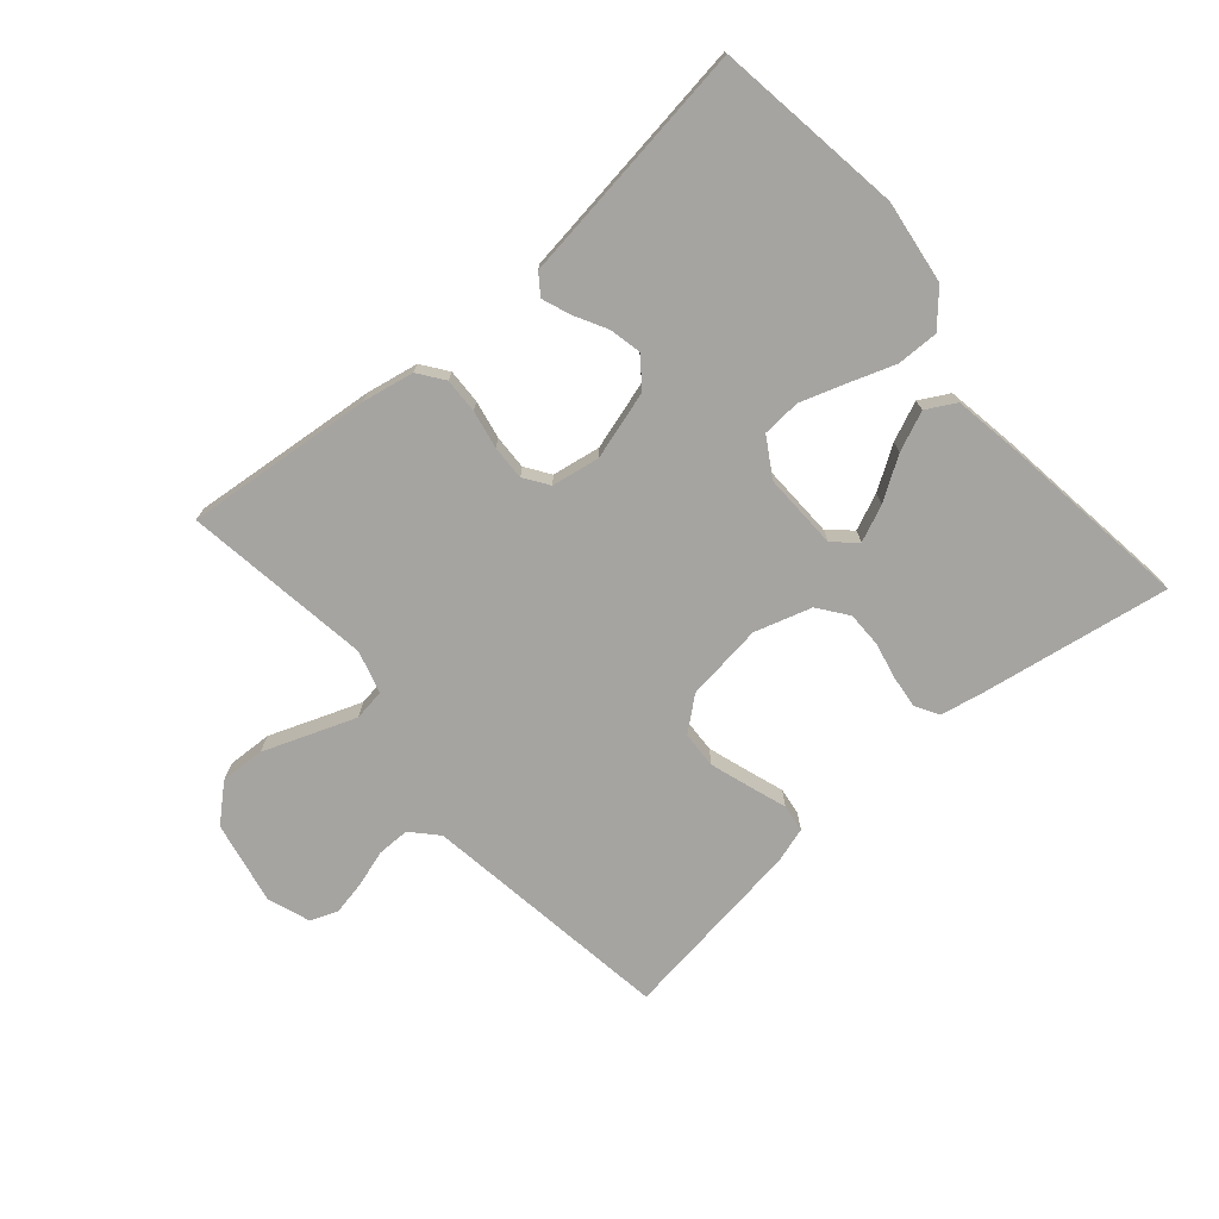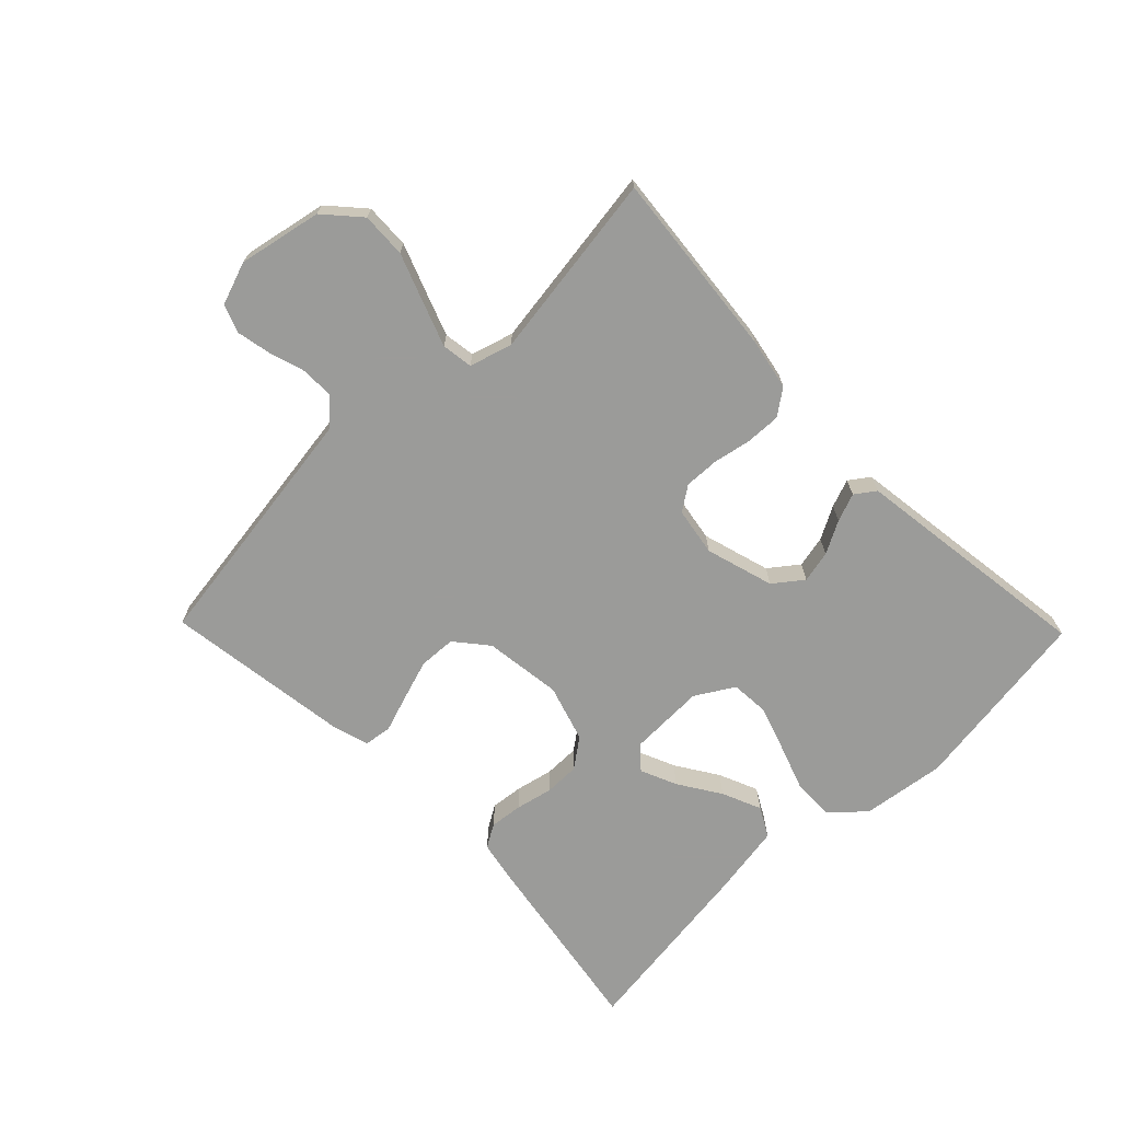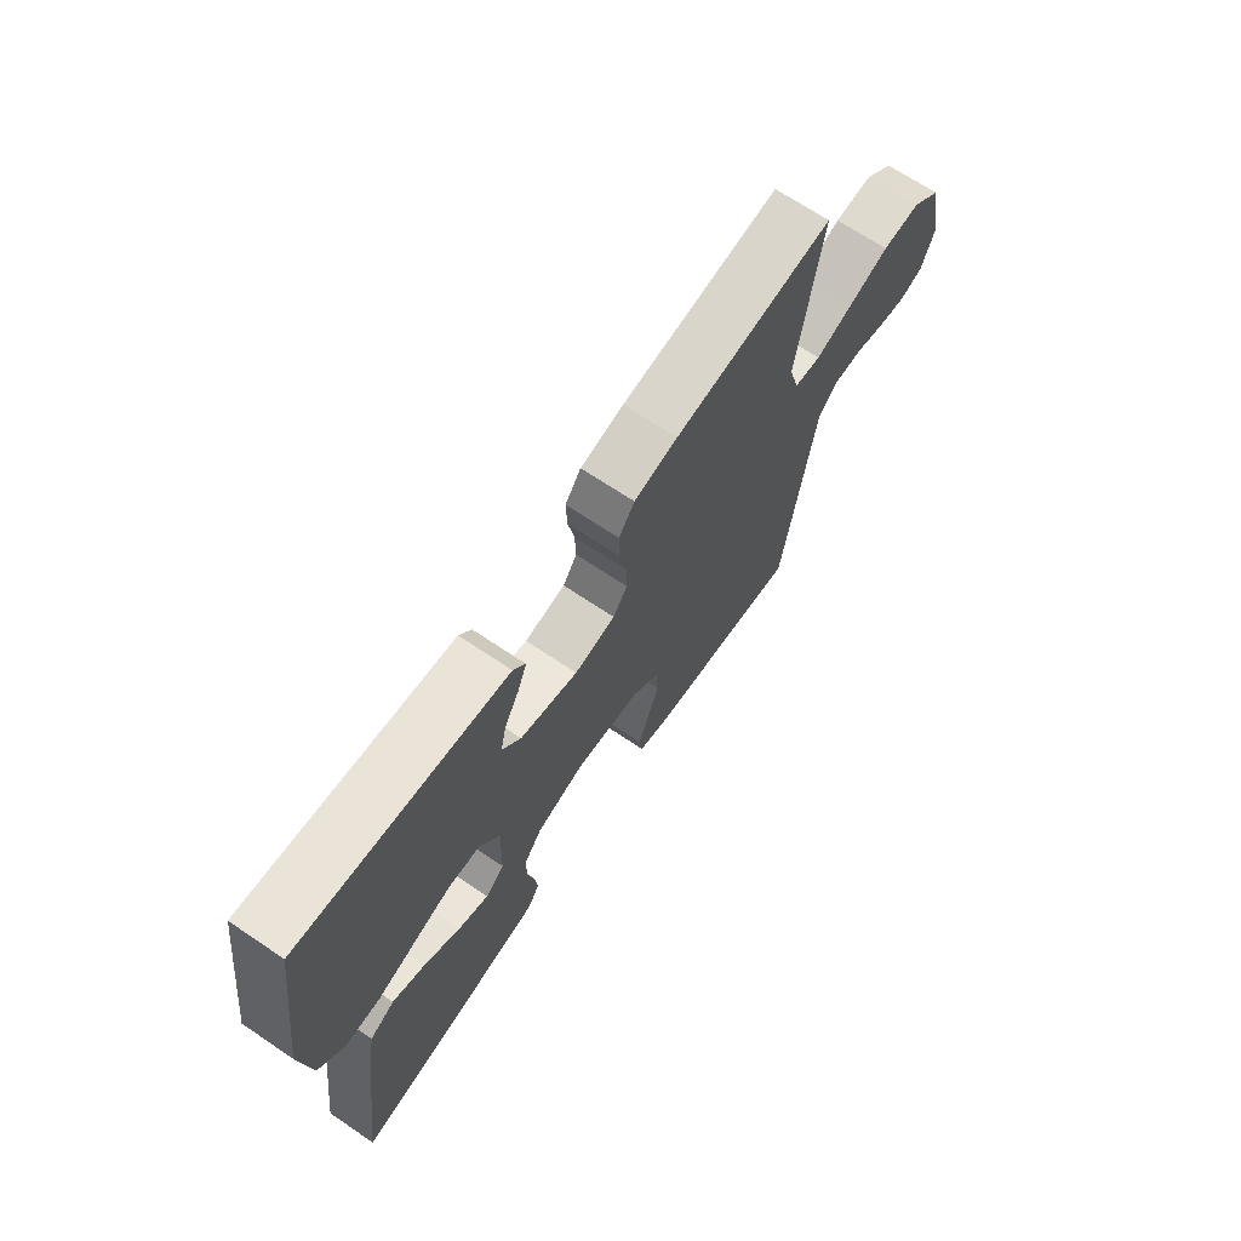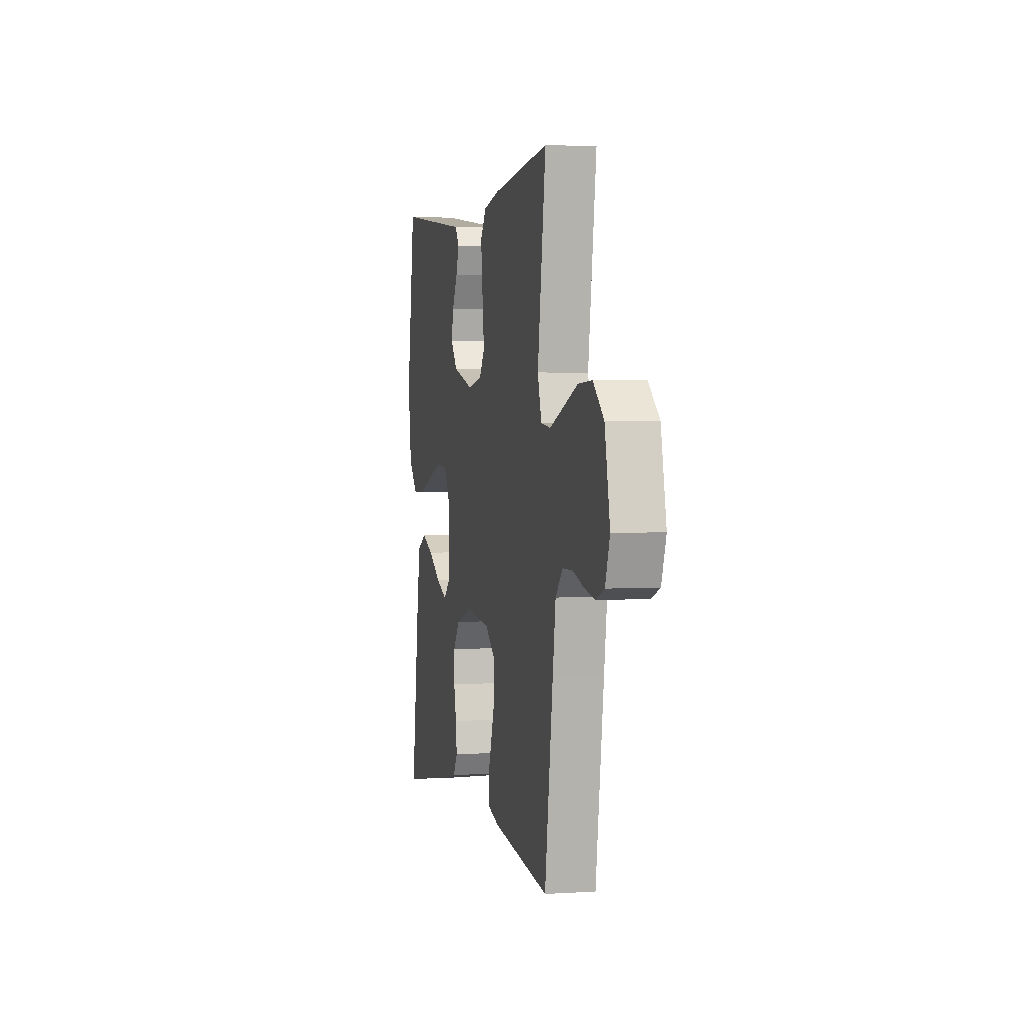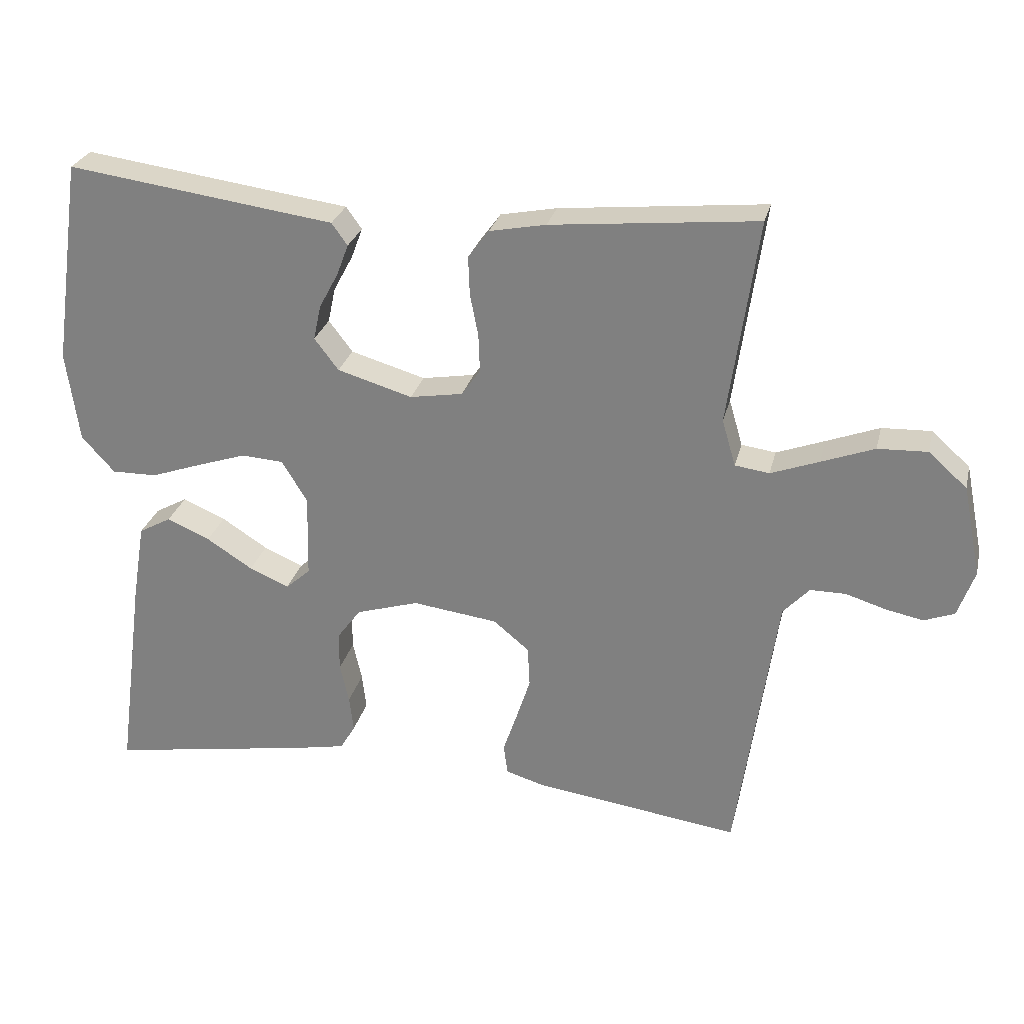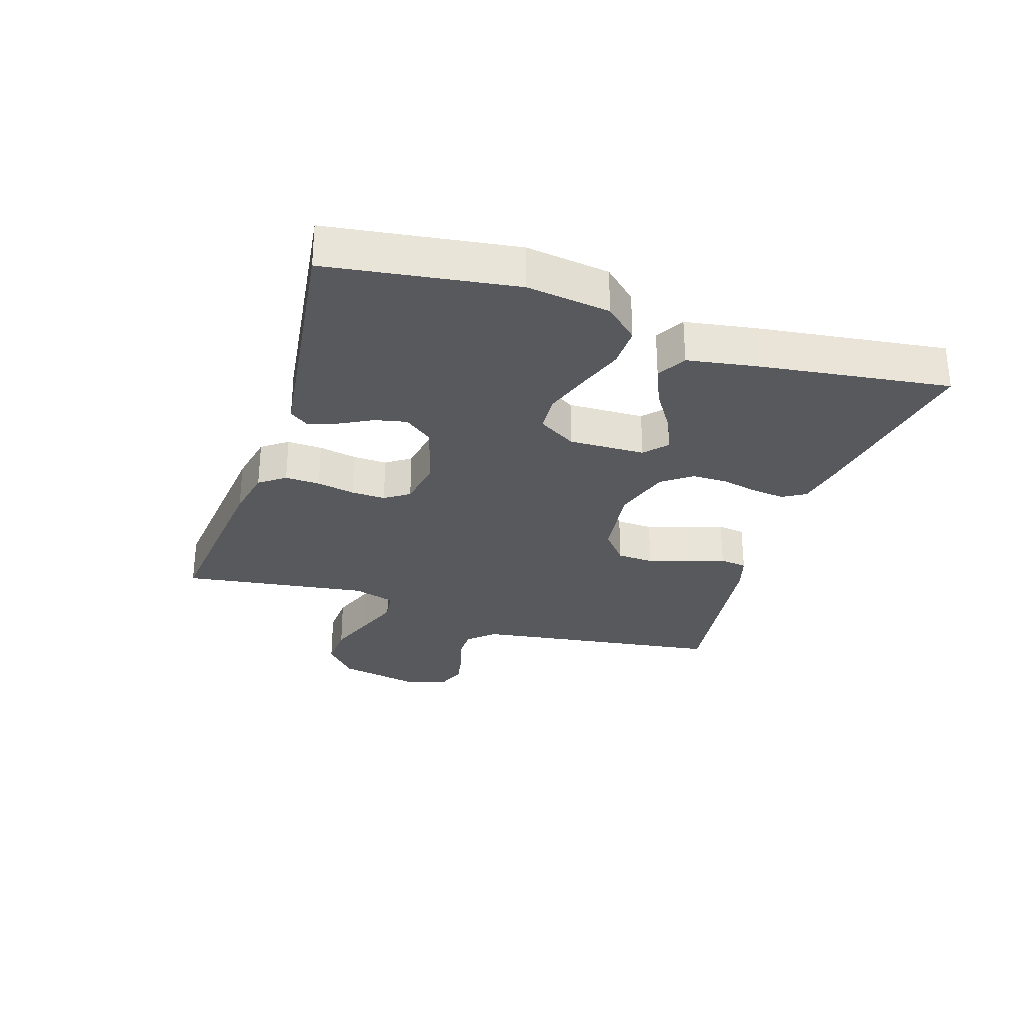
<metadata>
{"format":"obj","ext":"obj","renderer":"f3d","projection":"perspective","resolution":1024,"background":"white","views":[{"elev":-73.5,"azim":40.8,"up":"+Y"},{"elev":-69.6,"azim":-45.8,"up":"+Y"},{"elev":68.7,"azim":124.0,"up":"+Z"},{"elev":2.1,"azim":-102.7,"up":"+Z"},{"elev":27.3,"azim":-166.7,"up":"+Z"},{"elev":-29.2,"azim":72.1,"up":"+Y"}]}
</metadata>
<code>
v 0.5 0.07 0.5
v 0.543 0.07 0.2
v 0.525 0.07 0.067
v 0.477 0.07 0.014
v 0.411 0.07 0.015
v 0.337 0.07 0.041
v 0.265 0.07 0.065
v 0.204 0.07 0.061
v 0.167 0.07 0
v 0.17 0.07 -0.122
v 0.206 0.07 -0.154
v 0.264 0.07 -0.129
v 0.331 0.07 -0.086
v 0.394 0.07 -0.059
v 0.441 0.07 -0.085
v 0.46 0.07 -0.2
v 0.5 0.07 -0.5
v 0.2 0.07 -0.45
v 0.129 0.07 -0.436
v 0.107 0.07 -0.399
v 0.113 0.07 -0.346
v 0.126 0.07 -0.288
v 0.126 0.07 -0.231
v 0.091 0.07 -0.184
v 0 0.07 -0.156
v -0.124 0.07 -0.172
v -0.176 0.07 -0.215
v -0.179 0.07 -0.274
v -0.158 0.07 -0.339
v -0.138 0.07 -0.398
v -0.144 0.07 -0.442
v -0.2 0.07 -0.459
v -0.5 0.07 -0.5
v -0.543 0.07 -0.2
v -0.558 0.07 -0.097
v -0.596 0.07 -0.056
v -0.648 0.07 -0.056
v -0.706 0.07 -0.074
v -0.761 0.07 -0.085
v -0.805 0.07 -0.068
v -0.829 0.07 0
v -0.802 0.07 0.133
v -0.746 0.07 0.183
v -0.674 0.07 0.18
v -0.597 0.07 0.151
v -0.527 0.07 0.125
v -0.477 0.07 0.132
v -0.457 0.07 0.2
v -0.5 0.07 0.5
v -0.2 0.07 0.47
v -0.118 0.07 0.454
v -0.088 0.07 0.413
v -0.09 0.07 0.357
v -0.102 0.07 0.296
v -0.104 0.07 0.241
v -0.077 0.07 0.202
v 0 0.07 0.189
v 0.109 0.07 0.221
v 0.144 0.07 0.267
v 0.133 0.07 0.318
v 0.105 0.07 0.37
v 0.088 0.07 0.415
v 0.111 0.07 0.447
v 0.2 0.07 0.459
v 0.5 0 0.5
v 0.543 0 0.2
v 0.525 0 0.067
v 0.477 0 0.014
v 0.411 0 0.015
v 0.337 0 0.041
v 0.265 0 0.065
v 0.204 0 0.061
v 0.167 0 0
v 0.17 0 -0.122
v 0.206 0 -0.154
v 0.264 0 -0.129
v 0.331 0 -0.086
v 0.394 0 -0.059
v 0.441 0 -0.085
v 0.46 0 -0.2
v 0.5 0 -0.5
v 0.2 0 -0.45
v 0.129 0 -0.436
v 0.107 0 -0.399
v 0.113 0 -0.346
v 0.126 0 -0.288
v 0.126 0 -0.231
v 0.091 0 -0.184
v 0 0 -0.156
v -0.124 0 -0.172
v -0.176 0 -0.215
v -0.179 0 -0.274
v -0.158 0 -0.339
v -0.138 0 -0.398
v -0.144 0 -0.442
v -0.2 0 -0.459
v -0.5 0 -0.5
v -0.543 0 -0.2
v -0.558 0 -0.097
v -0.596 0 -0.056
v -0.648 0 -0.056
v -0.706 0 -0.074
v -0.761 0 -0.085
v -0.805 0 -0.068
v -0.829 0 0
v -0.802 0 0.133
v -0.746 0 0.183
v -0.674 0 0.18
v -0.597 0 0.151
v -0.527 0 0.125
v -0.477 0 0.132
v -0.457 0 0.2
v -0.5 0 0.5
v -0.2 0 0.47
v -0.118 0 0.454
v -0.088 0 0.413
v -0.09 0 0.357
v -0.102 0 0.296
v -0.104 0 0.241
v -0.077 0 0.202
v 0 0 0.189
v 0.109 0 0.221
v 0.144 0 0.267
v 0.133 0 0.318
v 0.105 0 0.37
v 0.088 0 0.415
v 0.111 0 0.447
v 0.2 0 0.459
f 62 63 64
f 61 62 64
f 60 61 64
f 4 5 6
f 3 4 6
f 2 3 6
f 1 2 6
f 64 1 6
f 60 64 6
f 59 60 6
f 58 59 6 7
f 57 58 7 8
f 56 57 8 9
f 52 53 54
f 51 52 54
f 50 51 54
f 49 50 54
f 48 49 54
f 47 48 54 55
f 43 44 45
f 42 43 45
f 41 42 45
f 40 41 45
f 39 40 45
f 38 39 45
f 37 38 45
f 36 37 45 46
f 35 36 46 47
f 32 33 34
f 31 32 34
f 30 31 34
f 29 30 34
f 34 35 47
f 29 34 47
f 28 29 47
f 20 21 22
f 19 20 22
f 18 19 22
f 17 18 22
f 16 17 22
f 15 16 22
f 14 15 22
f 13 14 22
f 12 13 22
f 11 12 22 23
f 10 11 23 24
f 10 24 25
f 9 10 25
f 56 9 25
f 27 28 47
f 47 55 56
f 27 47 56
f 26 27 56
f 25 26 56
f 128 127 126
f 128 126 125
f 128 125 124
f 70 69 68
f 70 68 67
f 70 67 66
f 70 66 65
f 70 65 128
f 70 128 124
f 70 124 123
f 71 70 123 122
f 72 71 122 121
f 73 72 121 120
f 118 117 116
f 118 116 115
f 118 115 114
f 118 114 113
f 118 113 112
f 119 118 112 111
f 109 108 107
f 109 107 106
f 109 106 105
f 109 105 104
f 109 104 103
f 109 103 102
f 109 102 101
f 110 109 101 100
f 111 110 100 99
f 98 97 96
f 98 96 95
f 98 95 94
f 98 94 93
f 111 99 98
f 111 98 93
f 111 93 92
f 86 85 84
f 86 84 83
f 86 83 82
f 86 82 81
f 86 81 80
f 86 80 79
f 86 79 78
f 86 78 77
f 86 77 76
f 87 86 76 75
f 88 87 75 74
f 89 88 74
f 89 74 73
f 89 73 120
f 111 92 91
f 120 119 111
f 120 111 91
f 120 91 90
f 120 90 89
f 1 65 66 2
f 2 66 67 3
f 3 67 68 4
f 4 68 69 5
f 5 69 70 6
f 6 70 71 7
f 7 71 72 8
f 8 72 73 9
f 9 73 74 10
f 10 74 75 11
f 11 75 76 12
f 12 76 77 13
f 13 77 78 14
f 14 78 79 15
f 15 79 80 16
f 16 80 81 17
f 17 81 82 18
f 18 82 83 19
f 19 83 84 20
f 20 84 85 21
f 21 85 86 22
f 22 86 87 23
f 23 87 88 24
f 24 88 89 25
f 25 89 90 26
f 26 90 91 27
f 27 91 92 28
f 28 92 93 29
f 29 93 94 30
f 30 94 95 31
f 31 95 96 32
f 32 96 97 33
f 33 97 98 34
f 34 98 99 35
f 35 99 100 36
f 36 100 101 37
f 37 101 102 38
f 38 102 103 39
f 39 103 104 40
f 40 104 105 41
f 41 105 106 42
f 42 106 107 43
f 43 107 108 44
f 44 108 109 45
f 45 109 110 46
f 46 110 111 47
f 47 111 112 48
f 48 112 113 49
f 49 113 114 50
f 50 114 115 51
f 51 115 116 52
f 52 116 117 53
f 53 117 118 54
f 54 118 119 55
f 55 119 120 56
f 56 120 121 57
f 57 121 122 58
f 58 122 123 59
f 59 123 124 60
f 60 124 125 61
f 61 125 126 62
f 62 126 127 63
f 63 127 128 64
f 64 128 65 1

</code>
